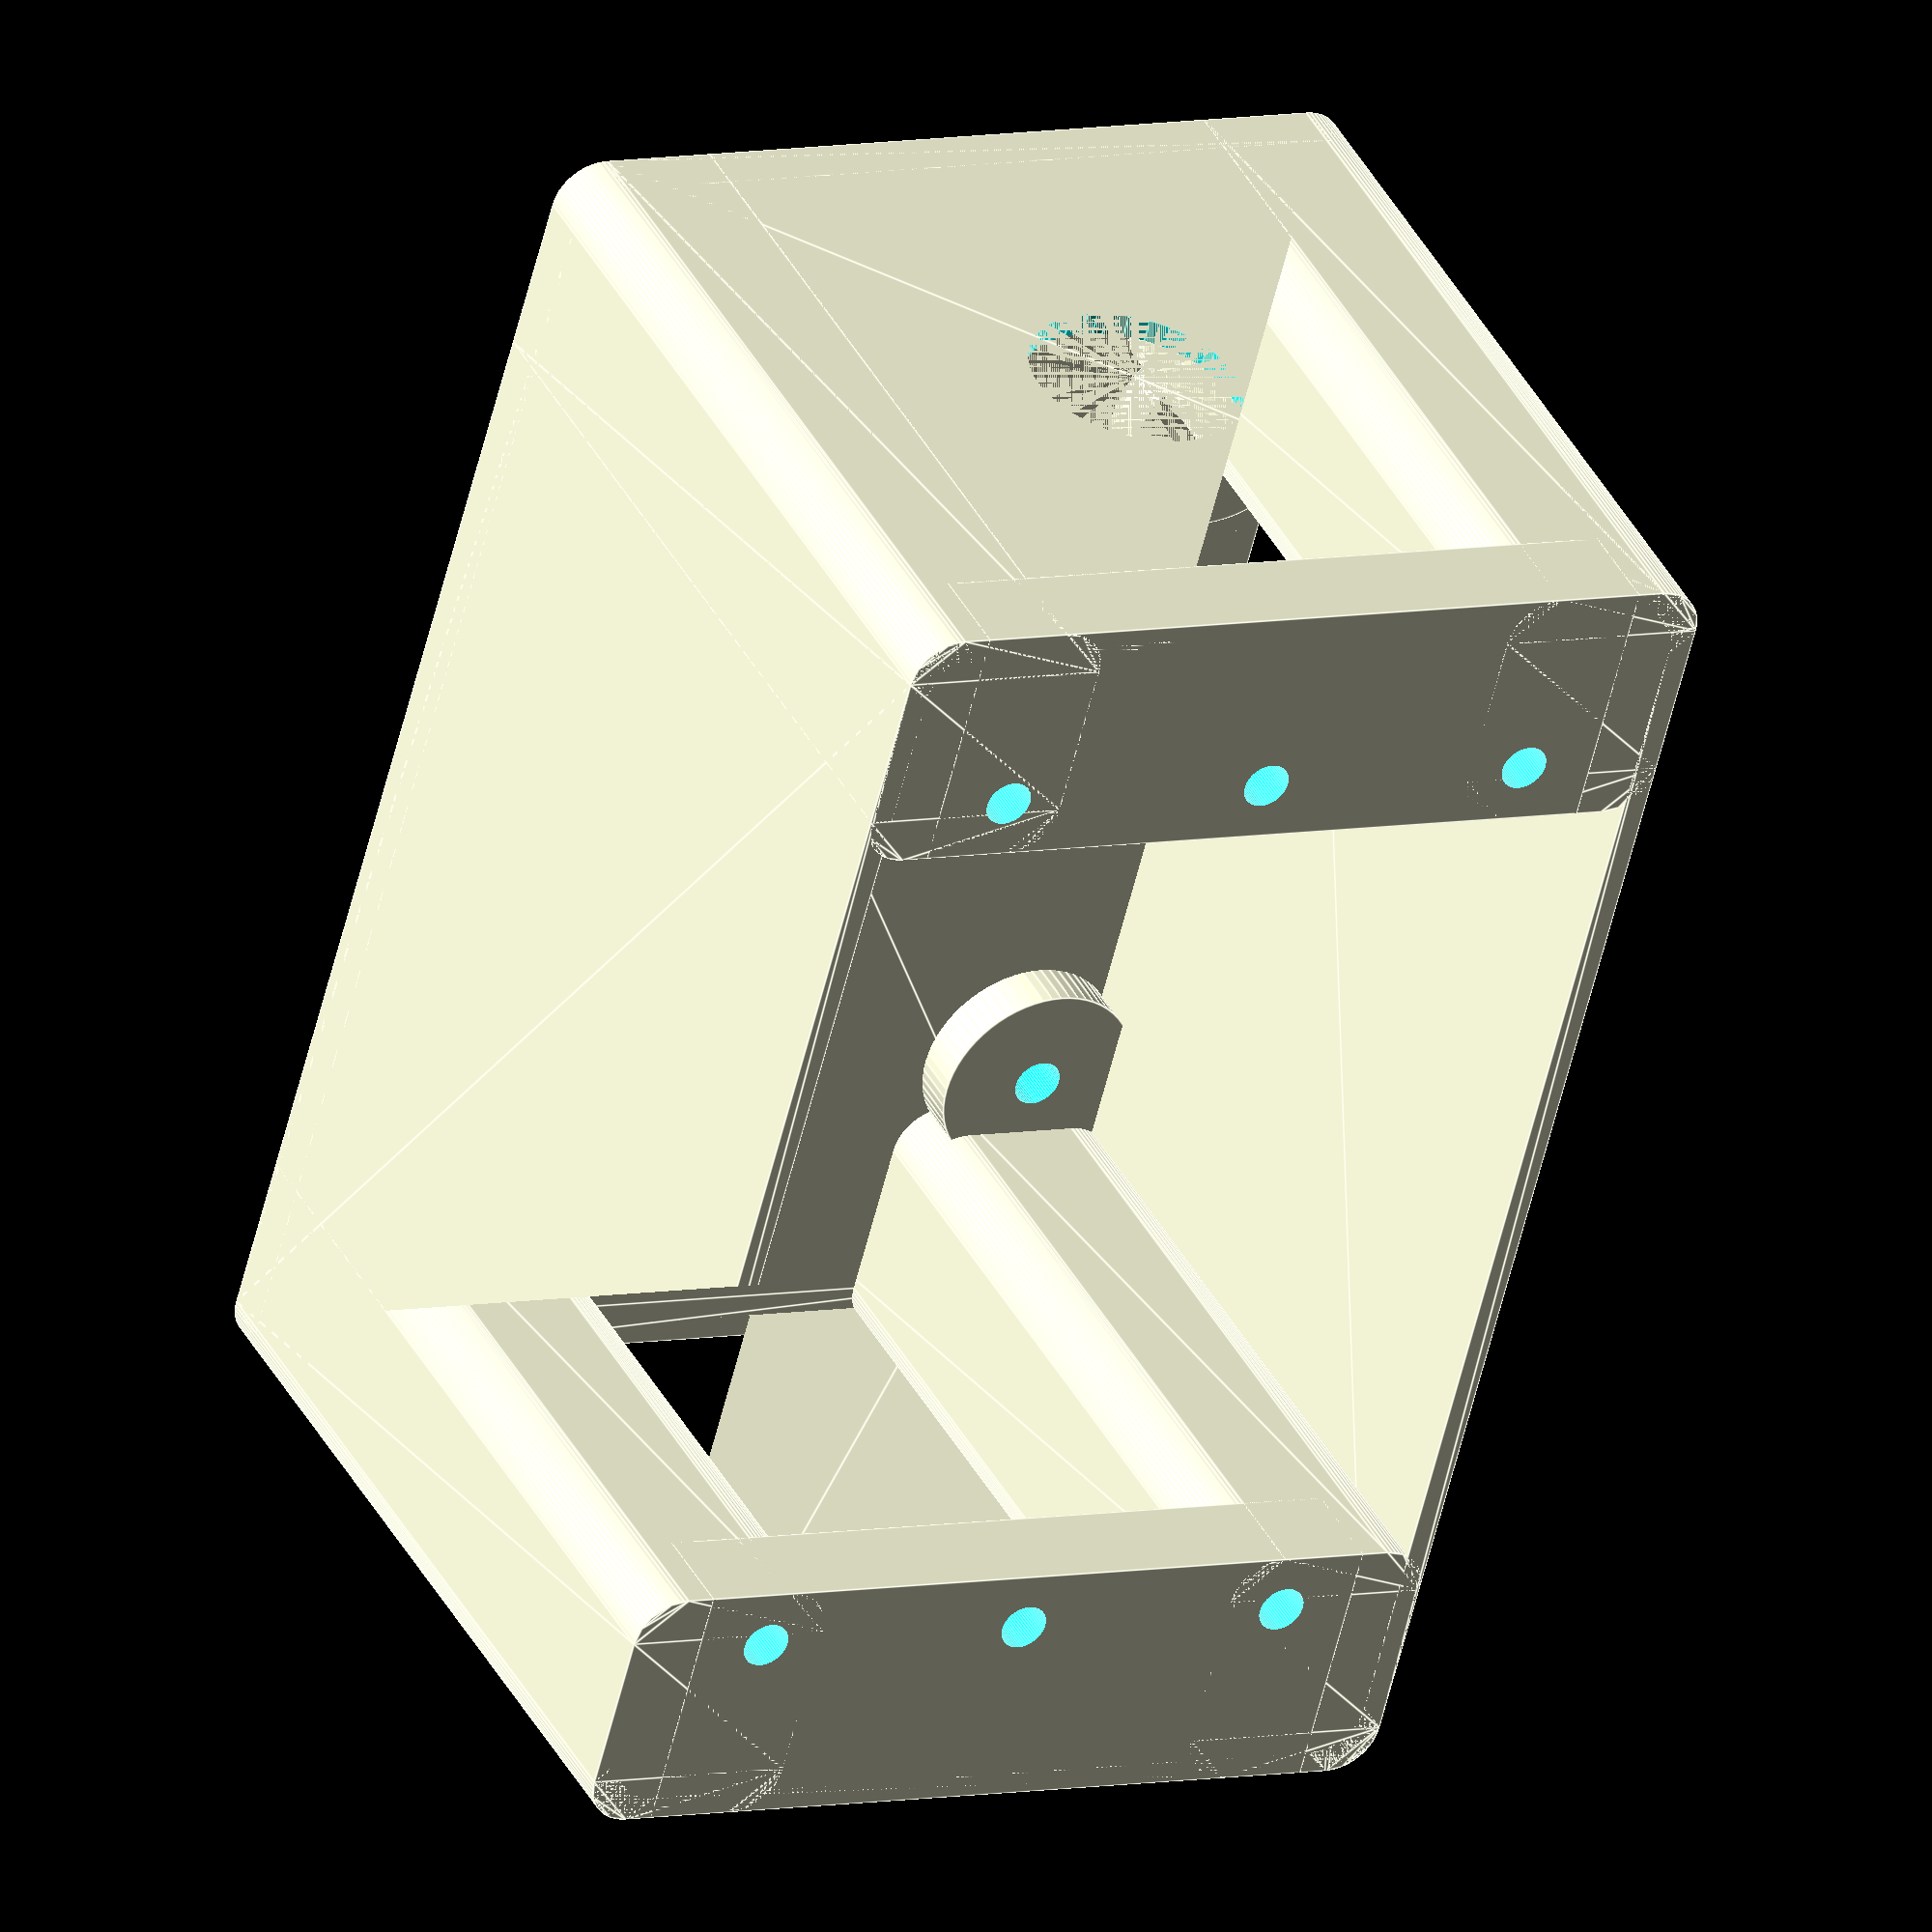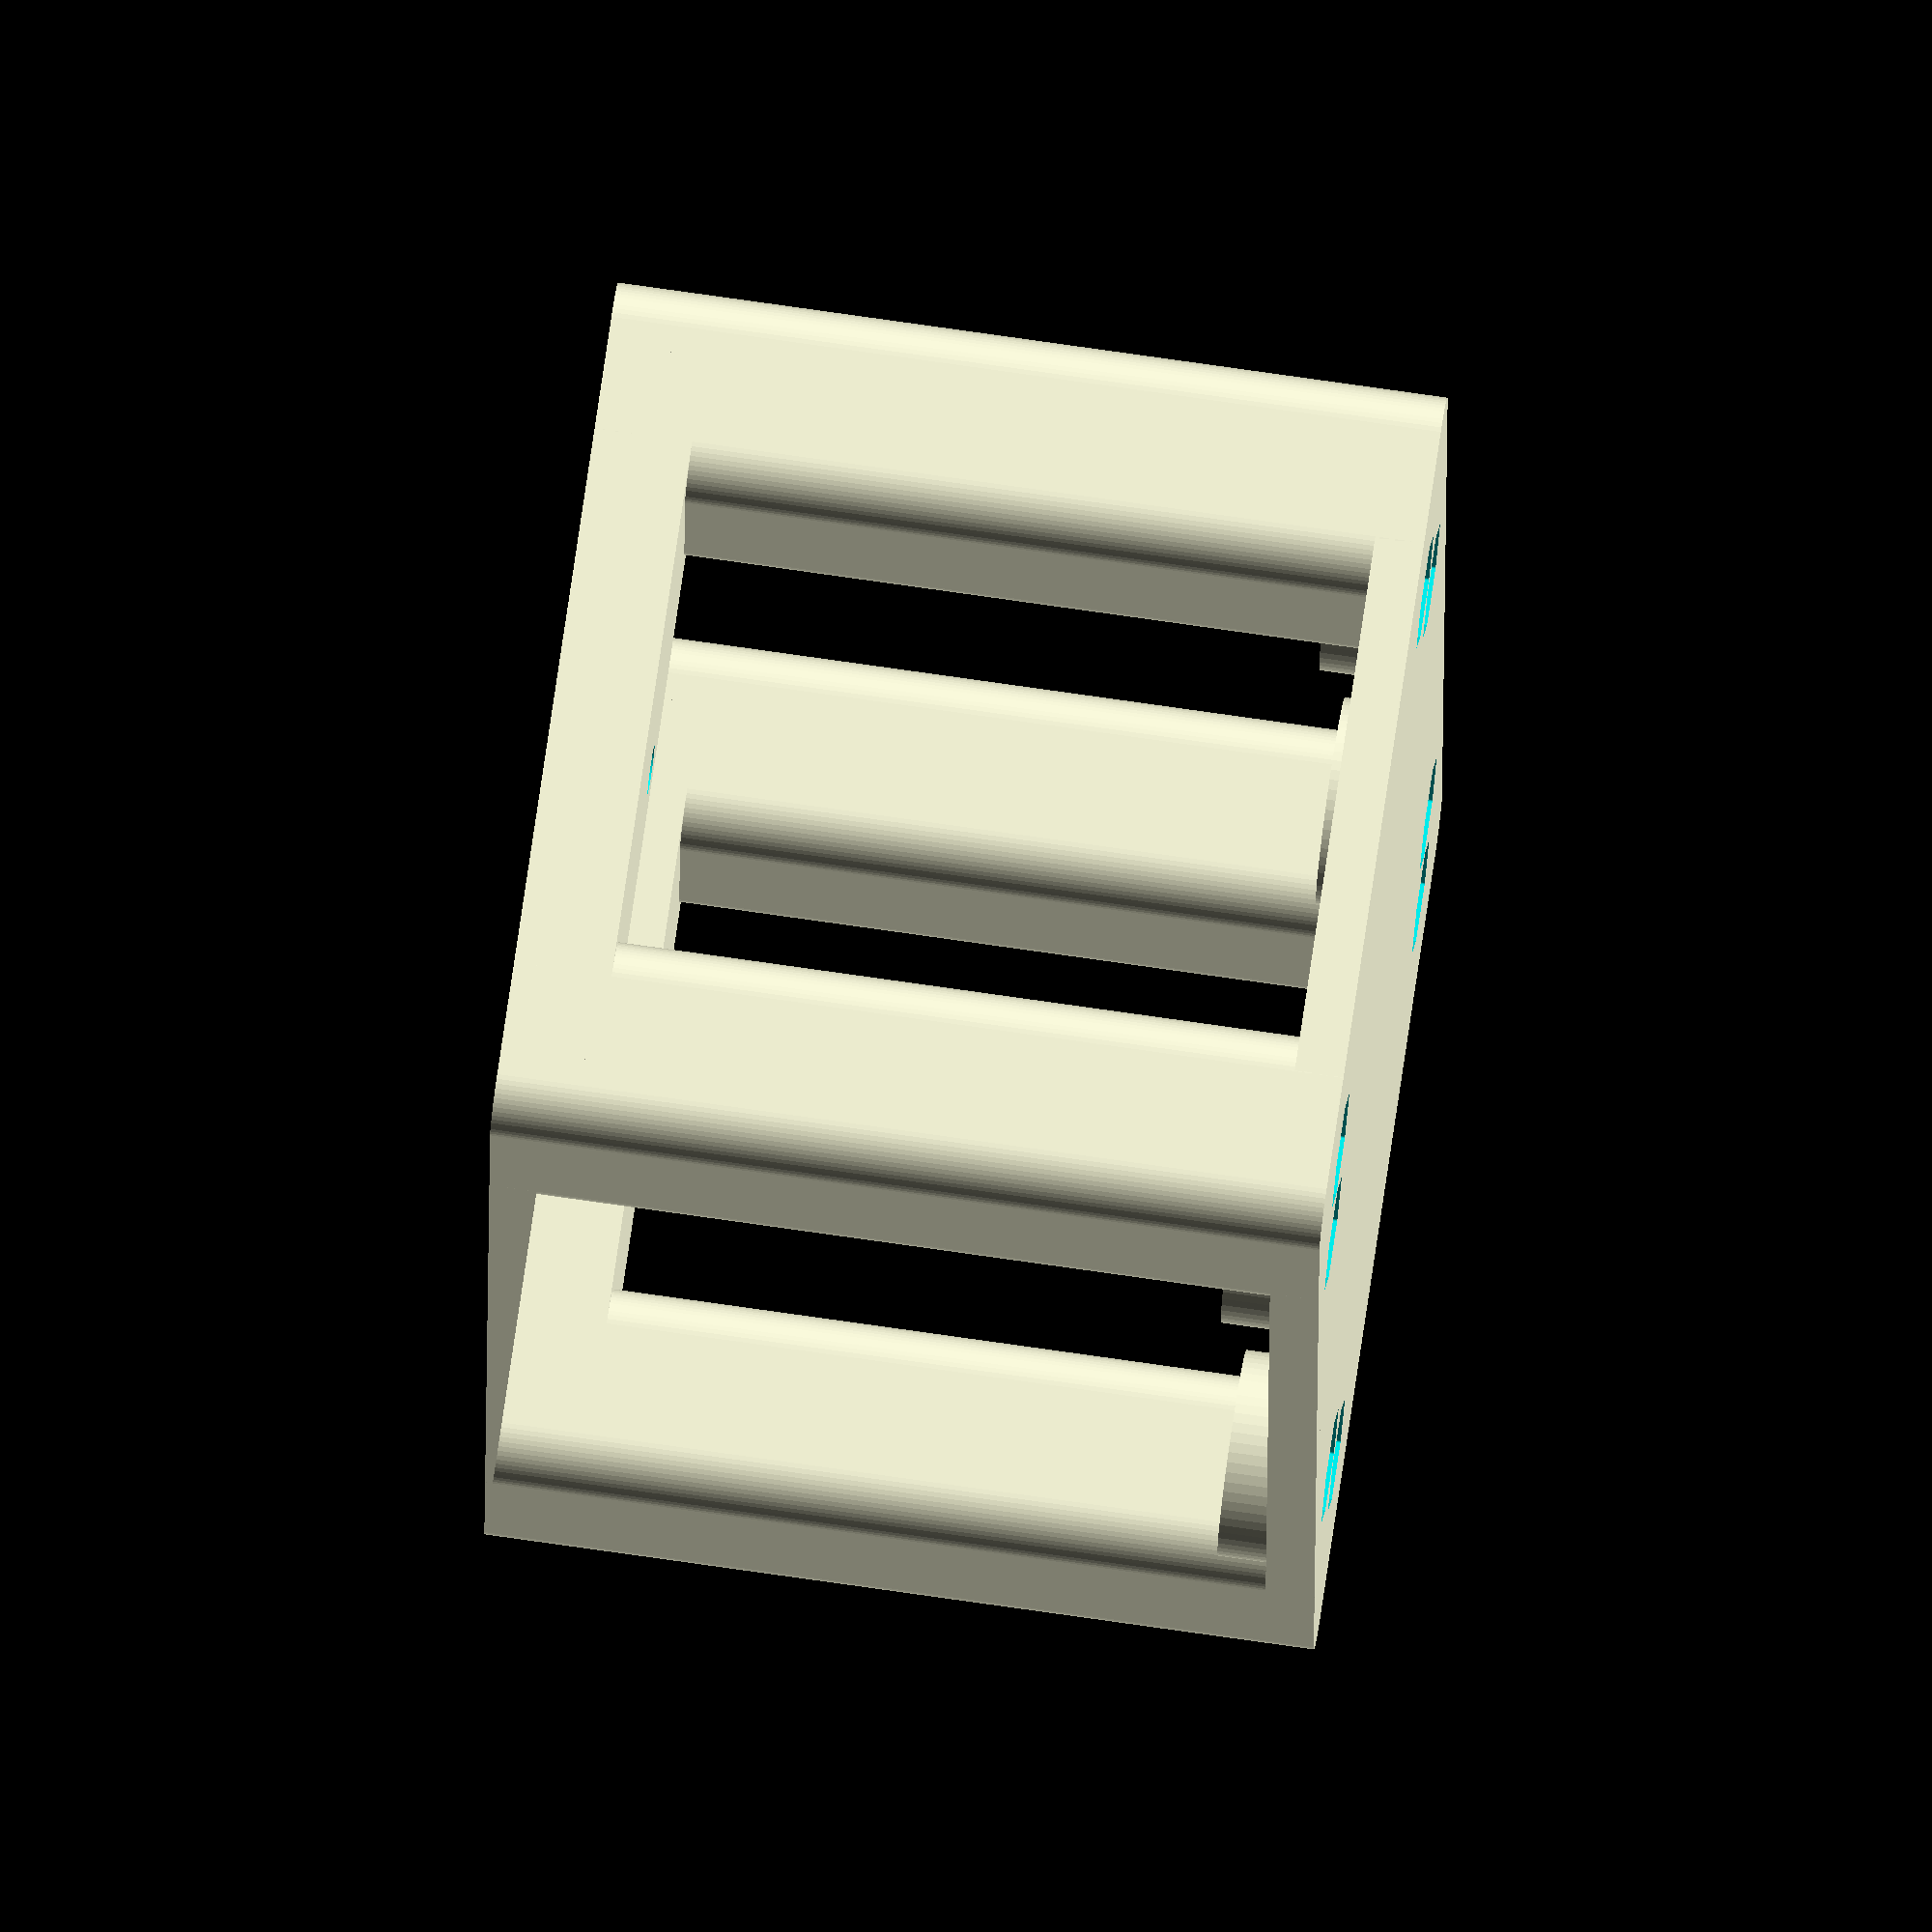
<openscad>
//**************************
// Defines
$fn=64;

width_total = 73;
height_total = 117;
thickness_total = 68;
wall_thickness = 4; //can fit an m6 machine nut

center= [width_total/2, height_total/2];

lateral_hole_position = (43 + 52.8)/4;
vertical_hole_position = (88.7 + 78.5)/4;

hole_positions = [ [lateral_hole_position + center[0], vertical_hole_position + center[1], 0], 
                  [-lateral_hole_position + center[0], vertical_hole_position + center[1], 0], 
                  [lateral_hole_position + center[0], -vertical_hole_position + center[1], 0], 
                  [-lateral_hole_position + center[0], -vertical_hole_position + center[1], 0] ];
   
board_xoff = 28;
board_yoff = 32;
board_hole_positions = [ [board_xoff + center[0], board_yoff + center[1], 0], 
                  [-board_xoff + center[0], board_yoff + center[1], 0], 
                  [board_xoff + center[0], -board_yoff + center[1], 0], 
                  [-board_xoff + center[0], -board_yoff + center[1], 0] ];
   
//Grommet clearance hole.
main_wire_hole_r = 18/2;

//For the #6 machine screws. May be different thread forms.
hole_clearance = 4/2;
nut_size = 5/16 * 25.4 + 0.5; 

//board_sizes
b_width = width_total - 2*wall_thickness +2 ;
b_height = height_total - 2*hole_positions[3][1] - 2*wall_thickness-4 ;

//***************************
// Actions
main_body();
//translate([width_total/2, height_total/2, 2*wall_thickness]) 
//projection(cut=true) 
//board();

//***************************
// Modules

module board() {
    board_thickness = 1.6;
    color ("green", 1)
    difference () {
        linear_extrude (board_thickness) offset(2) square ([b_width-4, b_height-4], center=true);
      
        //remove mounting holes and hex nuts
        for (i = board_hole_positions) {
            translate([-center[0], -center[1], 0]) translate (i) cylinder (r = hole_clearance, h = 10000, center = true);
        }  
    };
}

module main_body () {
    mounting_hole_extra = 5;
    
    difference() {
        union () {
            //base
            linear_extrude (height=wall_thickness) translate ([             wall_thickness, wall_thickness, 0 ]) offset (             wall_thickness ) square ([width_total - 2*             wall_thickness, height_total - 2*wall_thickness]);

            //wall
            linear_extrude (height=thickness_total)  
            difference () {
                translate ([ wall_thickness, wall_thickness, 0 ]) offset (              wall_thickness ) square ([width_total - 2*              wall_thickness, height_total - 2*wall_thickness]);
                translate ([ 3/2*wall_thickness, 3/2*wall_thickness, 0 ])              offset( wall_thickness ) square ([width_total - 3*              wall_thickness, height_total - 3*wall_thickness]);
            };
       
            //blocks for mounting holes.
            for (i = [[0, 0], 
                    [width_total - hole_positions[3][0] - mounting_hole_extra, 0],
                    [0, height_total-hole_positions[3][1]-mounting_hole_extra], 
                    [width_total - hole_positions[3][0]-mounting_hole_extra, height_total- hole_positions[3][1]- mounting_hole_extra]]) {
                translate([i[0], i[1], 0]) linear_extrude (height=              thickness_total) translate ([ wall_thickness,              wall_thickness, 0 ]) offset ( wall_thickness ) square              ([hole_positions[3][0] - 2*wall_thickness+mounting_hole_extra, hole_positions[3][1] - 2*wall_thickness + mounting_hole_extra]);
            };
            
            translate ([width_total/2, (hole_positions[3][1] + mounting_hole_extra)/2, thickness_total - wall_thickness]) cube ([width_total - hole_positions[3][0], hole_positions[3][1] + mounting_hole_extra, 2*wall_thickness], center=true);
            translate ([width_total/2, height_total - (hole_positions[3][1] + mounting_hole_extra)/2, thickness_total - wall_thickness]) cube ([width_total - hole_positions[3][0], hole_positions[3][1] + mounting_hole_extra, 2*wall_thickness], center=true);
            
            //board_mount_posts
            for (i = board_hole_positions) {
                translate (i) cylinder (r=nut_size, h=2*wall_thickness);
            }
         
        };
        
        //remove mounting holes and hex nuts
        for (i = hole_positions) {
            translate (i) cylinder (r = hole_clearance, h = 10000, center = true);
            translate ([0, 0, -1]) translate(i) hex_flat_to_flat (nut_size, 0.2, thickness_total-2*wall_thickness);
        }
        
        translate ([width_total/2, hole_positions[3][1], thickness_total]) cylinder (r=hole_clearance, h=4*wall_thickness+1, center=true);
        translate ([width_total/2, hole_positions[0][1], thickness_total]) cylinder (r=hole_clearance, h=4*wall_thickness+1, center=true);
        
        
        translate ([width_total/2, wall_thickness, thickness_total/2 ]) rotate (90, [1, 0, 0]) cylinder(r=main_wire_hole_r, h = 2*wall_thickness, center=true);
        
        //remove mounting holes
        for (i = board_hole_positions) {
                translate (i) cylinder (r=hole_clearance, h=10*wall_thickness);
                translate([i[0], i[1], -1]) hex_flat_to_flat(nut_size, 0.2, wall_thickness+1);
            }
    };
    
};

module hex_flat_to_flat ( distance, corner_radius, thickness ) {
    h = distance / 2;
    d = h/cos(30);
    hull () {
        for ( i = [0:60:359] ) {
            rotate(i, [0, 0, 1]) translate ([d-corner_radius, 0, 0]) cylinder (h=thickness, r = corner_radius);
        }
    }
};
</openscad>
<views>
elev=140.6 azim=15.1 roll=205.3 proj=o view=edges
elev=285.5 azim=358.3 roll=98.2 proj=o view=solid
</views>
